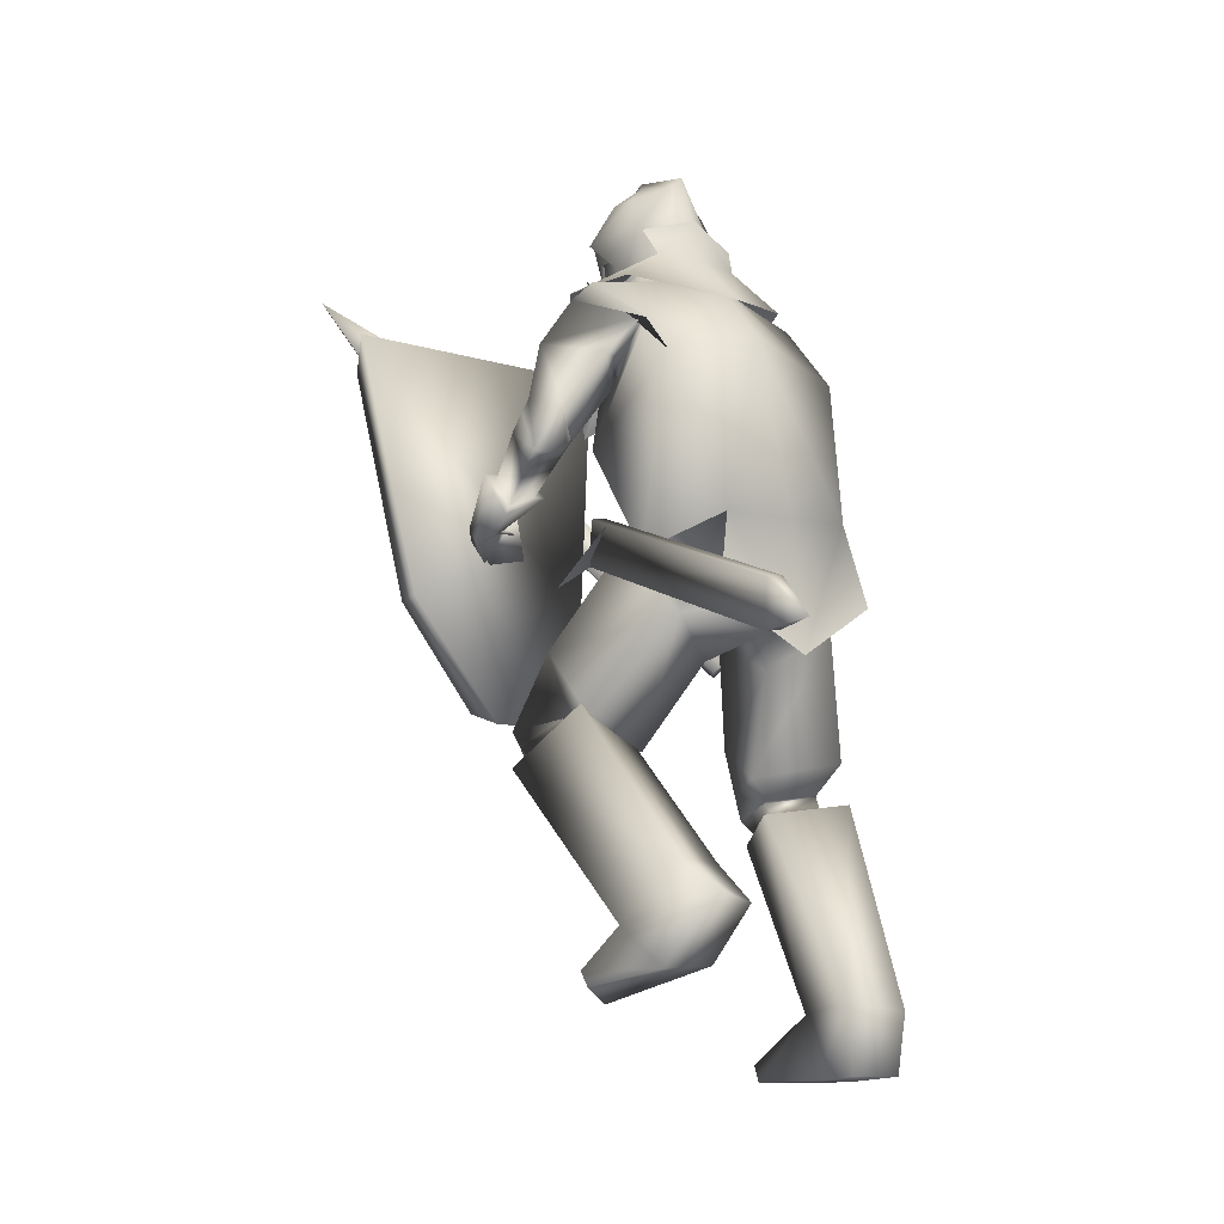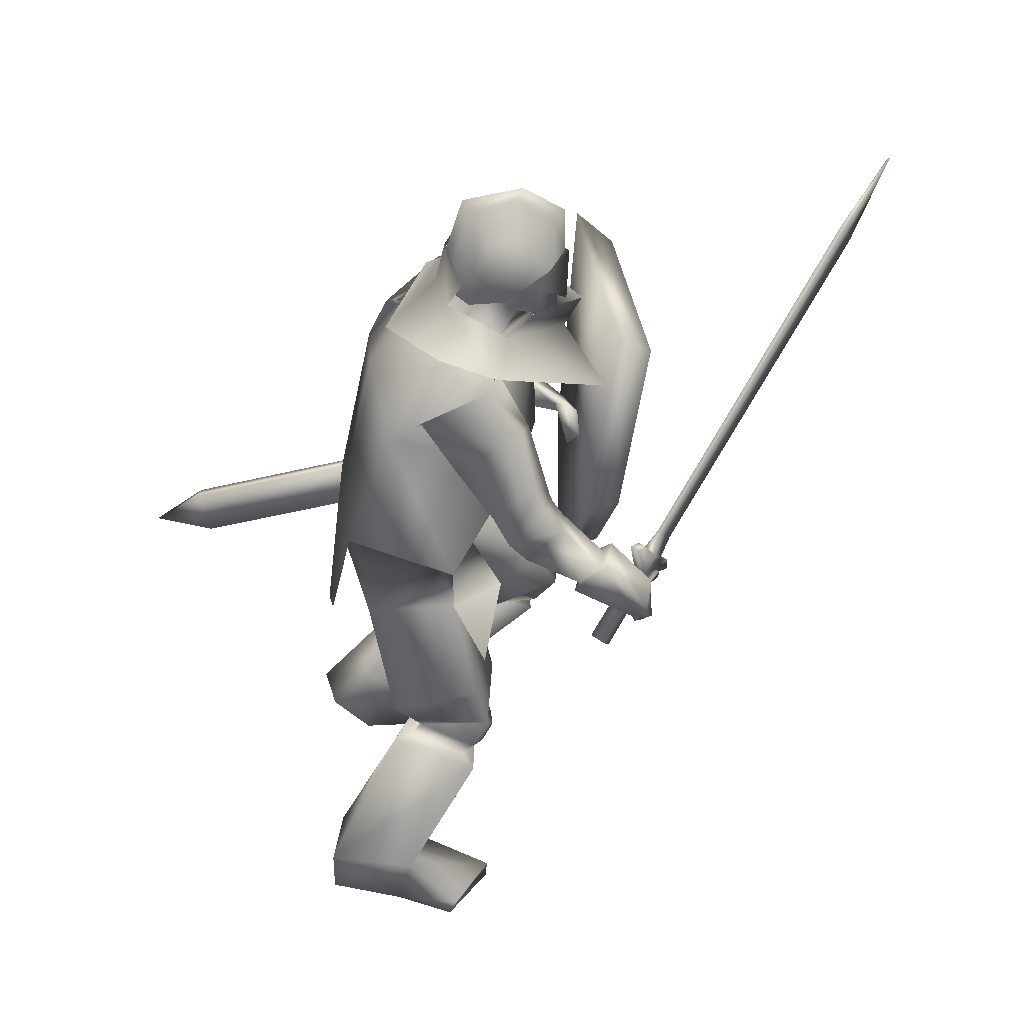
<metadata>
{"format":"obj","ext":"obj","renderer":"f3d","projection":"perspective","resolution":1024,"background":"white","views":[{"elev":-11.0,"azim":140.5,"up":"+Y"},{"elev":37.3,"azim":-95.6,"up":"+Y"}]}
</metadata>
<code>
o Knight_Cube.008
v 0.4073 -0.1954 0.3739
v 0.3828 -0.1932 0.4431
v 0.09016 -0.1857 0.454
v 0.06057 -0.1865 0.3868
v 0.4895 0.2254 0.4153
v 0.4528 0.1797 0.4799
v 0.04244 0.1903 0.4951
v 0.003415 0.238 0.4334
v 0.2021 -0.3871 0.3608
v 0.2094 -0.3633 0.4312
v 0.2533 -0.3644 0.4296
v 0.2541 -0.3885 0.3588
v -0.2291 -0.05275 0.4418
v -0.1028 -0.1972 0.519
v -0.2181 -0.0498 0.4294
v -0.09189 -0.1943 0.5066
v -0.1952 -0.05965 0.4473
v -0.1026 -0.1656 0.5039
v -0.2062 -0.0626 0.4597
v -0.1136 -0.1686 0.5163
v -0.1746 -0.1084 0.4833
v -0.1553 -0.1304 0.495
v -0.1573 -0.1037 0.4637
v -0.1381 -0.1258 0.4755
v -0.173 -0.1279 0.4442
v -0.1538 -0.1499 0.4559
v -0.1902 -0.1325 0.4637
v -0.171 -0.1546 0.4754
v -0.2397 -0.2311 0.36
v -0.2204 -0.2531 0.3718
v -0.2576 -0.2359 0.3804
v -0.2384 -0.258 0.3921
v -0.1166 -0.107 0.5119
v -0.1524 -0.06606 0.49
v -0.1214 -0.1083 0.5172
v -0.1572 -0.06734 0.4954
v 0.1698 0.3295 0.8679
v 0.1306 0.3744 0.8439
v 0.1645 0.3281 0.8739
v 0.1253 0.373 0.85
v 0.2218 0.4608 0.9441
v 0.2198 0.4603 0.9464
v -0.03227 0.3547 0.2236
v 0.09763 0.3547 0.2236
v 0.03268 0.3624 0.1157
v -0.04207 0.3601 0.1608
v 0.1074 0.3601 0.1608
v -0.003396 0.366 0.1309
v 0.06876 0.366 0.1309
v 0.03268 0.4153 0.3355
v 0.03268 0.4255 0.1271
v -0.05155 0.4266 0.1718
v 0.1169 0.4266 0.1718
v -0.003396 0.4328 0.1429
v 0.06876 0.4328 0.1429
v 0.03268 0.5219 0.1581
v -0.04418 0.4771 0.1969
v 0.1095 0.4771 0.1969
v 0.01825 0.5058 0.1735
v 0.04711 0.5058 0.1735
v 0.03268 0.5396 0.261
v -0.03534 0.4818 0.2503
v 0.1007 0.4818 0.2503
v 0.01949 0.5238 0.2485
v 0.04587 0.5238 0.2485
v 0.03268 0.4944 0.3334
v -0.04846 0.4225 0.2992
v 0.1138 0.4225 0.2992
v 0.01864 0.477 0.3132
v 0.04672 0.477 0.3132
v 0.03343 0.3176 0.3387
v 0.03194 0.4126 0.342
v -0.04174 0.3818 0.2832
v 0.1071 0.3818 0.2832
v -0.04419 0.4229 0.2952
v 0.1095 0.4229 0.2952
v -0.03468 0.3969 0.206
v 0.1 0.3969 0.206
v -0.03598 0.438 0.2115
v 0.1013 0.438 0.2115
v 0.1131 0.365 0.1246
v -0.0477 0.365 0.1246
v 0.03268 0.3644 0.1084
v 0.1414 0.3104 0.2238
v -0.07604 0.3104 0.2238
v 0.03268 0.2637 0.3358
v 0.196 0.3071 0.1026
v -0.1306 0.3071 0.1026
v 0.2368 0.2892 0.1976
v -0.1714 0.2892 0.1976
v 0.03268 0.2766 0.01919
v 0.1373 0.3525 0.2788
v -0.06643 0.355 0.2777
v 0.03451 0.3153 0.3667
v 0.03268 0.127 0.4124
v 0.1267 0.4093 0.148
v -0.06135 0.4093 0.148
v 0.03268 0.4385 0.1263
v 0.1771 0.1759 0.1449
v -0.1129 0.1859 0.1593
v 0.2141 0.2214 0.04201
v -0.164 0.2102 0.06251
v 0.257 0.2683 0.1666
v -0.1932 0.2767 0.1798
v 0.1908 0.2327 0.1993
v -0.117 0.2621 0.2062
v 0.2338 -0.06805 0.3616
v -0.186 -0.1347 0.4886
v 0.2339 -0.07219 0.3558
v -0.1825 -0.1348 0.4804
v 0.2224 -0.0726 0.3628
v -0.1843 -0.1499 0.4876
v 0.2225 -0.07624 0.3573
v -0.1807 -0.15 0.4802
v 0.2433 -0.07544 0.3718
v -0.1952 -0.1494 0.4491
v 0.2573 -0.1258 0.3899
v -0.2375 -0.2053 0.4385
v 0.2688 -0.1035 0.4054
v -0.2438 -0.1887 0.4634
v 0.2438 -0.06756 0.3862
v -0.2031 -0.1477 0.471
v 0.2654 -0.03971 0.2503
v -0.2035 -0.08442 0.3527
v 0.3167 -0.0637 0.249
v -0.2566 -0.09329 0.3352
v 0.3238 -0.01911 0.2745
v -0.2608 -0.05662 0.3716
v 0.2766 -0.01097 0.2745
v -0.2144 -0.06115 0.3823
v 0.1781 -0.1308 0.1453
v -0.1648 -0.2028 0.1133
v 0.08544 -0.135 0.09435
v -0.06165 -0.1501 0.1096
v 0.3273 0.04047 0.09271
v -0.2331 0.03099 0.1983
v 0.3176 0.01665 0.09323
v -0.2044 0.02243 0.2143
v 0.345 -0.01906 0.1253
v -0.2451 -0.01213 0.2284
v 0.3114 -0.003577 0.1264
v -0.2104 -0.00665 0.2402
v 0.352 -0.008375 0.1042
v -0.2446 0.005096 0.2109
v 0.3125 0.006824 0.1096
v -0.2054 0.007709 0.2275
v 0.2052 0.1189 0.1348
v -0.1217 0.1323 0.1854
v 0.2756 0.1559 0.06087
v -0.2094 0.1336 0.1213
v 0.304 0.192 0.1885
v -0.2212 0.2078 0.2343
v 0.2501 0.1498 0.208
v -0.158 0.1811 0.2534
v 0.2524 -0.07765 0.36
v -0.2198 -0.1287 0.4461
v 0.2962 -0.1049 0.3574
v -0.271 -0.1656 0.4279
v 0.3053 -0.07676 0.3694
v -0.2738 -0.1449 0.4523
v 0.2588 -0.06527 0.3753
v -0.2275 -0.1226 0.4677
v 0.2281 -0.04265 0.3464
v -0.1485 -0.1756 0.4605
v 0.1958 -0.114 0.3658
v -0.194 -0.242 0.4537
v 0.2227 -0.03515 0.3644
v -0.1547 -0.1732 0.4796
v 0.1994 -0.09774 0.3886
v -0.2014 -0.2266 0.4762
v 0.3042 -0.8175 0.06581
v -0.2276 -0.9492 0.0923
v 0.2082 -0.8373 0.1432
v -0.1318 -0.9492 0.1723
v 0.2017 -0.8118 0.1518
v -0.1265 -0.9224 0.1758
v 0.3034 -0.7922 0.08312
v -0.2281 -0.9211 0.1043
v 0.2389 -0.6317 -0.06193
v -0.1529 -0.8464 -0.1339
v 0.1397 -0.6324 -0.03736
v -0.05462 -0.8346 -0.1093
v 0.2583 -0.7251 0.0483
v -0.1813 -0.8576 0.01923
v 0.1611 -0.7126 0.04572
v -0.08332 -0.8493 0.01096
v 0.2364 -0.3769 0.1681
v -0.1736 -0.5187 -0.001423
v 0.1035 -0.4181 0.2059
v -0.04316 -0.5389 0.05651
v 0.2737 -0.4684 0.2926
v -0.2183 -0.5655 0.1438
v 0.1531 -0.4865 0.2929
v -0.09764 -0.5768 0.1579
v 0.2151 -0.6835 -0.1285
v -0.1349 -0.9442 -0.1345
v 0.1405 -0.6962 -0.1128
v -0.06124 -0.9448 -0.1111
v 0.159 -0.7855 -0.04678
v -0.08404 -0.9491 -0.01109
v 0.2517 -0.7928 -0.04177
v -0.1769 -0.9489 -0.005435
v 0.2153 -0.4226 0.3496
v -0.1654 -0.5007 0.1859
v 0.1701 -0.4292 0.3443
v -0.1198 -0.5066 0.186
v 0.2169 -0.4637 0.2964
v -0.1621 -0.5571 0.1495
v 0.1824 -0.4688 0.2924
v -0.1272 -0.5616 0.1496
v 0.1679 -0.4551 0.3145
v -0.1148 -0.5407 0.1668
v 0.2255 -0.4466 0.3208
v -0.1728 -0.5333 0.1662
v 0.2087 -0.3802 0.22
v -0.15 -0.5034 0.05027
v 0.1196 -0.4058 0.2344
v -0.06168 -0.5186 0.07816
v 0.2498 -0.4306 0.3044
v -0.1962 -0.5248 0.1439
v 0.1349 -0.4495 0.2985
v -0.08076 -0.5392 0.152
v 0.2056 -0.3998 0.1955
v -0.1445 -0.5298 0.03399
v 0.1334 -0.4223 0.2086
v -0.07306 -0.5433 0.0585
v 0.1573 -0.4705 0.2672
v -0.1002 -0.5705 0.1282
v 0.2377 -0.458 0.2745
v -0.1812 -0.56 0.1256
v 0.2329 -0.3999 0.1504
v -0.1602 -0.4538 0.001922
v 0.09484 -0.4366 0.1878
v -0.0265 -0.4827 0.06607
v 0.2237 -0.2817 0.2663
v -0.1949 -0.3951 0.1531
v 0.1113 -0.3128 0.2958
v -0.08444 -0.4205 0.1934
v 0.2113 -0.4338 0.2008
v -0.14 -0.5025 0.03895
v 0.1307 -0.4508 0.2191
v -0.06141 -0.5147 0.06732
v 0.1428 -0.4162 0.3393
v -0.09253 -0.4947 0.1788
v 0.2322 -0.401 0.3468
v -0.1826 -0.4821 0.1749
v 0.02441 -0.2066 -0.06824
v 0.1594 -0.2466 0.02172
v -0.1025 -0.2523 -0.03734
v 0.0209 -0.2697 -0.01623
v 0.06229 -0.3052 0.07491
v -0.008904 -0.3197 0.0111
v 0.008265 -0.2346 0.1178
v 0.05334 -0.1902 0.1822
v -0.03838 -0.2549 0.1536
v 0.1254 -0.08429 -0.05282
v -0.08767 -0.07033 -0.04423
v 0.01659 -0.04981 -0.04075
v 0.1523 -0.1067 0.05982
v -0.1247 -0.1146 0.07642
v 0.008352 -0.1545 0.126
v 0.2473 -0.03951 0.2458
v -0.1851 -0.08772 0.3517
v 0.327 -0.07653 0.2435
v -0.2675 -0.1012 0.3243
v 0.2645 0.004941 0.2831
v -0.2019 -0.05167 0.3973
v 0.3412 -0.008038 0.2822
v -0.277 -0.04389 0.3792
v 0.2942 0.0225 0.1179
v -0.1869 0.01543 0.2433
v 0.3775 -0.009304 0.1062
v -0.2695 0.01023 0.2081
v 0.3663 0.06214 0.1526
v -0.2551 0.06645 0.272
v 0.3116 0.06706 0.1571
v -0.2043 0.0511 0.2907
v 0.2918 0.005641 0.1439
v -0.1942 -0.007661 0.2627
v 0.3657 -0.03047 0.1441
v -0.2716 -0.02237 0.2389
v 0.3087 0.04836 0.1815
v -0.211 0.02659 0.3082
v 0.3585 0.03842 0.1855
v -0.2612 0.02905 0.3003
v 0.2826 0.02383 0.135
v -0.1795 0.03497 0.2326
v 0.3397 0.07029 0.08387
v -0.252 0.0544 0.1836
v 0.3114 0.03923 0.1904
v -0.2004 0.06505 0.2853
v 0.3406 0.09009 0.1699
v -0.2415 0.1022 0.2571
v 0.2259 -0.184 0.2419
v -0.2143 -0.2974 0.1683
v 0.1092 -0.1016 0.2203
v -0.1163 -0.1989 0.2075
v 0.21 -0.09905 0.1414
v -0.2017 -0.1769 0.1147
v 0.01894 -0.09842 -0.08225
v 0.007411 -0.153 0.1442
v 0.1441 -0.1004 -0.07071
v -0.1063 -0.08607 -0.06588
v 0.1691 -0.1382 0.1013
v -0.1425 -0.1508 0.1179
v 0.1626 -0.2288 -0.07433
v -0.1215 -0.2246 -0.1027
v 0.02174 -0.3153 -0.109
v 0.1397 0.306 0.2039
v -0.07432 0.306 0.2039
v 0.1592 0.05105 0.2351
v -0.09503 0.05749 0.2466
v 0.1349 0.3089 0.1118
v -0.06951 0.3089 0.1118
v 0.2042 0.1572 -0.005771
v -0.1562 0.1663 0.01056
v 0.03268 0.2972 0.2801
v 0.0341 0.05473 0.2851
v 0.03268 0.31 0.06339
v 0.02469 0.2132 -0.01123
v 0.2074 0.2612 0.2121
v -0.1469 0.2852 0.1987
v 0.1617 0.1517 0.1657
v -0.09386 0.167 0.1798
v 0.2466 0.2892 0.1285
v -0.182 0.2921 0.1362
v 0.2209 0.2139 0.02798
v -0.1718 0.2009 0.0513
v 0.03268 0.3419 0.1307
v 0.08225 0.3638 0.1909
v -0.01688 0.3638 0.1909
v 0.03268 0.4276 0.139
v 0.1021 0.3937 0.2034
v -0.03669 0.3937 0.2034
v 0.1041 0.473 0.2022
v -0.03878 0.473 0.2022
v 0.03268 0.5091 0.2035
v 0.08132 0.3262 0.2454
v -0.01595 0.3262 0.2454
v 0.03268 0.3118 0.2656
v 0.08266 0.4342 0.3044
v -0.01729 0.4342 0.3044
v 0.03268 0.4457 0.3208
v 0.09038 0.3218 0.2804
v -0.02502 0.3334 0.2825
v 0.03268 0.2862 0.3232
v 0.3038 -0.2693 -0.3608
v 0.3277 -0.2726 -0.3539
v 0.3116 -0.3441 -0.332
v 0.2877 -0.3408 -0.3389
v 0.1718 -0.07199 0.1859
v 0.1957 -0.07524 0.1928
v 0.1796 -0.1467 0.2147
v 0.1557 -0.1435 0.2078
v 0.336 -0.3428 -0.4467
f 5 8 7
f 5 7 6
f 1 5 6
f 1 6 2
f 2 6 7
f 2 7 3
f 3 7 8
f 3 8 4
f 5 1 4
f 5 4 8
f 3 4 9
f 3 9 10
f 4 1 12
f 4 12 9
f 1 2 11
f 1 11 12
f 2 3 10
f 2 10 11
f 12 11 10
f 12 10 9
f 15 13 19
f 15 19 17
f 20 14 16
f 20 16 18
f 13 15 25
f 13 25 27
f 26 16 14
f 26 14 28
f 19 13 27
f 19 27 21
f 28 14 20
f 28 20 22
f 23 25 15
f 23 15 17
f 16 26 24
f 16 24 18
f 21 23 17
f 21 17 19
f 18 24 22
f 18 22 20
f 31 27 25
f 31 25 29
f 26 28 32
f 26 32 30
f 25 26 30
f 25 30 29
f 29 30 32
f 29 32 31
f 27 31 32
f 27 32 28
f 21 27 28
f 21 28 22
f 23 24 26
f 23 26 25
f 24 23 34
f 24 34 33
f 21 22 35
f 21 35 36
f 22 24 33
f 22 33 35
f 23 21 36
f 23 36 34
f 33 34 38
f 33 38 37
f 36 35 39
f 36 39 40
f 35 33 37
f 35 37 39
f 34 36 40
f 34 40 38
f 37 38 41
f 39 42 40
f 42 41 38
f 42 38 40
f 42 39 37
f 42 37 41
f 43 67 52
f 43 52 46
f 53 68 44
f 53 44 47
f 48 54 51
f 48 51 45
f 51 55 49
f 51 49 45
f 46 52 54
f 46 54 48
f 55 53 47
f 55 47 49
f 57 52 67
f 57 67 62
f 68 53 58
f 68 58 63
f 50 66 69
f 50 69 67
f 70 66 50
f 70 50 68
f 54 59 56
f 54 56 51
f 56 60 55
f 56 55 51
f 52 57 59
f 52 59 54
f 60 58 53
f 60 53 55
f 59 64 61
f 59 61 56
f 61 65 60
f 61 60 56
f 57 62 64
f 57 64 59
f 65 63 58
f 65 58 60
f 64 69 66
f 64 66 61
f 66 70 65
f 66 65 61
f 62 67 69
f 62 69 64
f 70 68 63
f 70 63 65
f 73 71 72
f 73 72 75
f 72 71 74
f 72 74 76
f 75 79 77
f 75 77 73
f 78 80 76
f 78 76 74
f 81 84 89
f 81 89 87
f 90 85 82
f 90 82 88
f 81 87 91
f 81 91 83
f 91 88 82
f 91 82 83
f 86 84 92
f 86 92 94
f 93 85 86
f 93 86 94
f 84 86 95
f 84 95 89
f 95 86 85
f 95 85 90
f 81 83 98
f 81 98 96
f 98 83 82
f 98 82 97
f 327 101 99
f 327 99 323
f 100 102 328
f 100 328 324
f 323 99 105
f 323 105 321
f 106 100 324
f 106 324 322
f 325 321 105
f 325 105 103
f 106 322 326
f 106 326 104
f 327 325 103
f 327 103 101
f 104 326 328
f 104 328 102
f 149 147 99
f 149 99 101
f 100 148 150
f 100 150 102
f 147 153 105
f 147 105 99
f 106 154 148
f 106 148 100
f 151 149 101
f 151 101 103
f 102 150 152
f 102 152 104
f 153 151 103
f 153 103 105
f 104 152 154
f 104 154 106
f 320 315 302
f 320 302 300
f 303 316 320
f 303 320 300
f 315 311 304
f 315 304 302
f 305 312 316
f 305 316 303
f 318 301 304
f 318 304 311
f 305 301 318
f 305 318 312
f 302 256 258
f 302 258 300
f 258 257 303
f 258 303 300
f 304 259 256
f 304 256 302
f 257 260 305
f 257 305 303
f 304 133 259
f 260 134 305
f 304 301 261
f 304 261 133
f 261 301 305
f 261 305 134
f 308 300 302
f 308 302 306
f 303 300 308
f 303 308 307
f 304 301 296
f 304 296 298
f 297 301 305
f 297 305 299
f 109 113 111
f 109 111 107
f 112 114 110
f 112 110 108
f 161 155 109
f 161 109 107
f 110 156 162
f 110 162 108
f 121 161 107
f 121 107 111
f 108 162 122
f 108 122 112
f 155 115 113
f 155 113 109
f 114 116 156
f 114 156 110
f 115 121 111
f 115 111 113
f 112 122 116
f 112 116 114
f 117 165 163
f 117 163 115
f 164 166 118
f 164 118 116
f 157 117 115
f 157 115 155
f 116 118 158
f 116 158 156
f 115 163 167
f 115 167 121
f 168 164 116
f 168 116 122
f 119 169 165
f 119 165 117
f 166 170 120
f 166 120 118
f 159 119 117
f 159 117 157
f 118 120 160
f 118 160 158
f 121 167 169
f 121 169 119
f 170 168 122
f 170 122 120
f 161 121 119
f 161 119 159
f 120 122 162
f 120 162 160
f 266 262 155
f 266 155 161
f 156 263 267
f 156 267 162
f 125 264 262
f 125 262 123
f 263 265 126
f 263 126 124
f 280 125 123
f 280 123 278
f 124 126 281
f 124 281 279
f 123 262 266
f 123 266 129
f 267 263 124
f 267 124 130
f 278 123 129
f 278 129 282
f 130 124 279
f 130 279 283
f 127 268 264
f 127 264 125
f 265 269 128
f 265 128 126
f 284 127 125
f 284 125 280
f 126 128 285
f 126 285 281
f 129 266 268
f 129 268 127
f 269 267 130
f 269 130 128
f 282 129 127
f 282 127 284
f 128 130 283
f 128 283 285
f 248 131 235
f 248 235 231
f 236 132 249
f 236 249 232
f 259 131 248
f 259 248 256
f 249 132 260
f 249 260 257
f 259 133 254
f 259 254 131
f 255 134 260
f 255 260 132
f 254 237 235
f 254 235 131
f 236 238 255
f 236 255 132
f 261 253 254
f 261 254 133
f 255 253 261
f 255 261 134
f 143 139 141
f 143 141 145
f 142 140 144
f 142 144 146
f 135 143 145
f 135 145 137
f 146 144 136
f 146 136 138
f 286 288 135
f 286 135 137
f 136 289 287
f 136 287 138
f 280 278 141
f 280 141 139
f 142 279 281
f 142 281 140
f 288 272 143
f 288 143 135
f 144 273 289
f 144 289 136
f 272 280 139
f 272 139 143
f 140 281 273
f 140 273 144
f 278 270 145
f 278 145 141
f 146 271 279
f 146 279 142
f 270 286 137
f 270 137 145
f 138 287 271
f 138 271 146
f 284 280 272
f 284 272 274
f 273 281 285
f 273 285 275
f 292 274 272
f 292 272 288
f 273 275 293
f 273 293 289
f 149 288 286
f 149 286 147
f 287 289 150
f 287 150 148
f 147 286 290
f 147 290 153
f 291 287 148
f 291 148 154
f 151 292 288
f 151 288 149
f 289 293 152
f 289 152 150
f 153 290 292
f 153 292 151
f 293 291 154
f 293 154 152
f 264 157 155
f 264 155 262
f 156 158 265
f 156 265 263
f 268 159 157
f 268 157 264
f 158 160 269
f 158 269 265
f 266 161 159
f 266 159 268
f 160 162 267
f 160 267 269
f 169 167 163
f 169 163 165
f 164 168 170
f 164 170 166
f 175 173 171
f 175 171 177
f 172 174 176
f 172 176 178
f 199 201 171
f 199 171 173
f 172 202 200
f 172 200 174
f 185 199 173
f 185 173 175
f 174 200 186
f 174 186 176
f 201 183 177
f 201 177 171
f 178 184 202
f 178 202 172
f 183 185 175
f 183 175 177
f 176 186 184
f 176 184 178
f 183 201 195
f 183 195 179
f 196 202 184
f 196 184 180
f 191 183 179
f 191 179 187
f 180 184 192
f 180 192 188
f 179 195 197
f 179 197 181
f 198 196 180
f 198 180 182
f 187 179 181
f 187 181 189
f 182 180 188
f 182 188 190
f 181 197 199
f 181 199 185
f 200 198 182
f 200 182 186
f 189 181 185
f 189 185 193
f 186 182 190
f 186 190 194
f 193 185 183
f 193 183 191
f 184 186 194
f 184 194 192
f 201 199 197
f 201 197 195
f 198 200 202
f 198 202 196
f 229 191 187
f 229 187 223
f 188 192 230
f 188 230 224
f 223 187 189
f 223 189 225
f 190 188 224
f 190 224 226
f 225 189 193
f 225 193 227
f 194 190 226
f 194 226 228
f 227 193 191
f 227 191 229
f 192 194 228
f 192 228 230
f 211 209 207
f 211 207 213
f 208 210 212
f 208 212 214
f 205 211 213
f 205 213 203
f 214 212 206
f 214 206 204
f 245 243 205
f 245 205 203
f 206 244 246
f 206 246 204
f 227 229 207
f 227 207 209
f 208 230 228
f 208 228 210
f 221 227 209
f 221 209 211
f 210 228 222
f 210 222 212
f 243 221 211
f 243 211 205
f 212 222 244
f 212 244 206
f 229 219 213
f 229 213 207
f 214 220 230
f 214 230 208
f 219 245 203
f 219 203 213
f 204 246 220
f 204 220 214
f 219 229 223
f 219 223 215
f 224 230 220
f 224 220 216
f 245 219 215
f 245 215 239
f 216 220 246
f 216 246 240
f 215 223 225
f 215 225 217
f 226 224 216
f 226 216 218
f 239 215 217
f 239 217 241
f 218 216 240
f 218 240 242
f 217 225 227
f 217 227 221
f 228 226 218
f 228 218 222
f 241 217 221
f 241 221 243
f 222 218 242
f 222 242 244
f 235 245 239
f 235 239 231
f 240 246 236
f 240 236 232
f 231 239 241
f 231 241 233
f 242 240 232
f 242 232 234
f 248 231 233
f 248 233 251
f 234 232 249
f 234 249 252
f 233 241 243
f 233 243 237
f 244 242 234
f 244 234 238
f 251 233 237
f 251 237 254
f 238 234 252
f 238 252 255
f 237 243 245
f 237 245 235
f 246 244 238
f 246 238 236
f 248 251 250
f 248 250 247
f 250 252 249
f 250 249 247
f 256 248 247
f 256 247 258
f 247 249 257
f 247 257 258
f 254 253 250
f 254 250 251
f 250 253 255
f 250 255 252
f 270 278 282
f 270 282 276
f 283 279 271
f 283 271 277
f 286 270 276
f 286 276 290
f 277 271 287
f 277 287 291
f 276 282 284
f 276 284 274
f 285 283 277
f 285 277 275
f 290 276 274
f 290 274 292
f 275 277 291
f 275 291 293
f 298 296 294
f 295 297 299
f 311 309 317
f 311 317 318
f 317 310 312
f 317 312 318
f 315 320 319
f 315 319 313
f 319 320 316
f 319 316 314
f 309 311 323
f 309 323 321
f 324 312 310
f 324 310 322
f 325 327 315
f 325 315 313
f 316 328 326
f 316 326 314
f 327 323 311
f 327 311 315
f 312 324 328
f 312 328 316
f 313 309 321
f 313 321 325
f 322 310 314
f 322 314 326
f 344 338 330
f 344 330 333
f 331 339 345
f 331 345 334
f 329 332 333
f 329 333 330
f 334 332 329
f 334 329 331
f 344 333 335
f 344 335 341
f 336 334 345
f 336 345 342
f 335 333 332
f 335 332 337
f 332 334 336
f 332 336 337
f 341 335 337
f 341 337 343
f 337 336 342
f 337 342 343
f 346 340 338
f 346 338 344
f 339 340 346
f 339 346 345
f 344 341 343
f 344 343 346
f 343 342 345
f 343 345 346
f 309 313 330
f 309 330 338
f 331 314 310
f 331 310 339
f 313 319 329
f 313 329 330
f 329 319 314
f 329 314 331
f 309 338 340
f 309 340 317
f 340 339 310
f 340 310 317
f 347 355 350
f 355 347 348
f 355 348 349
f 355 349 350
f 351 354 353
f 351 353 352
f 347 351 352
f 347 352 348
f 348 352 353
f 348 353 349
f 349 353 354
f 349 354 350
f 351 347 350
f 351 350 354

</code>
